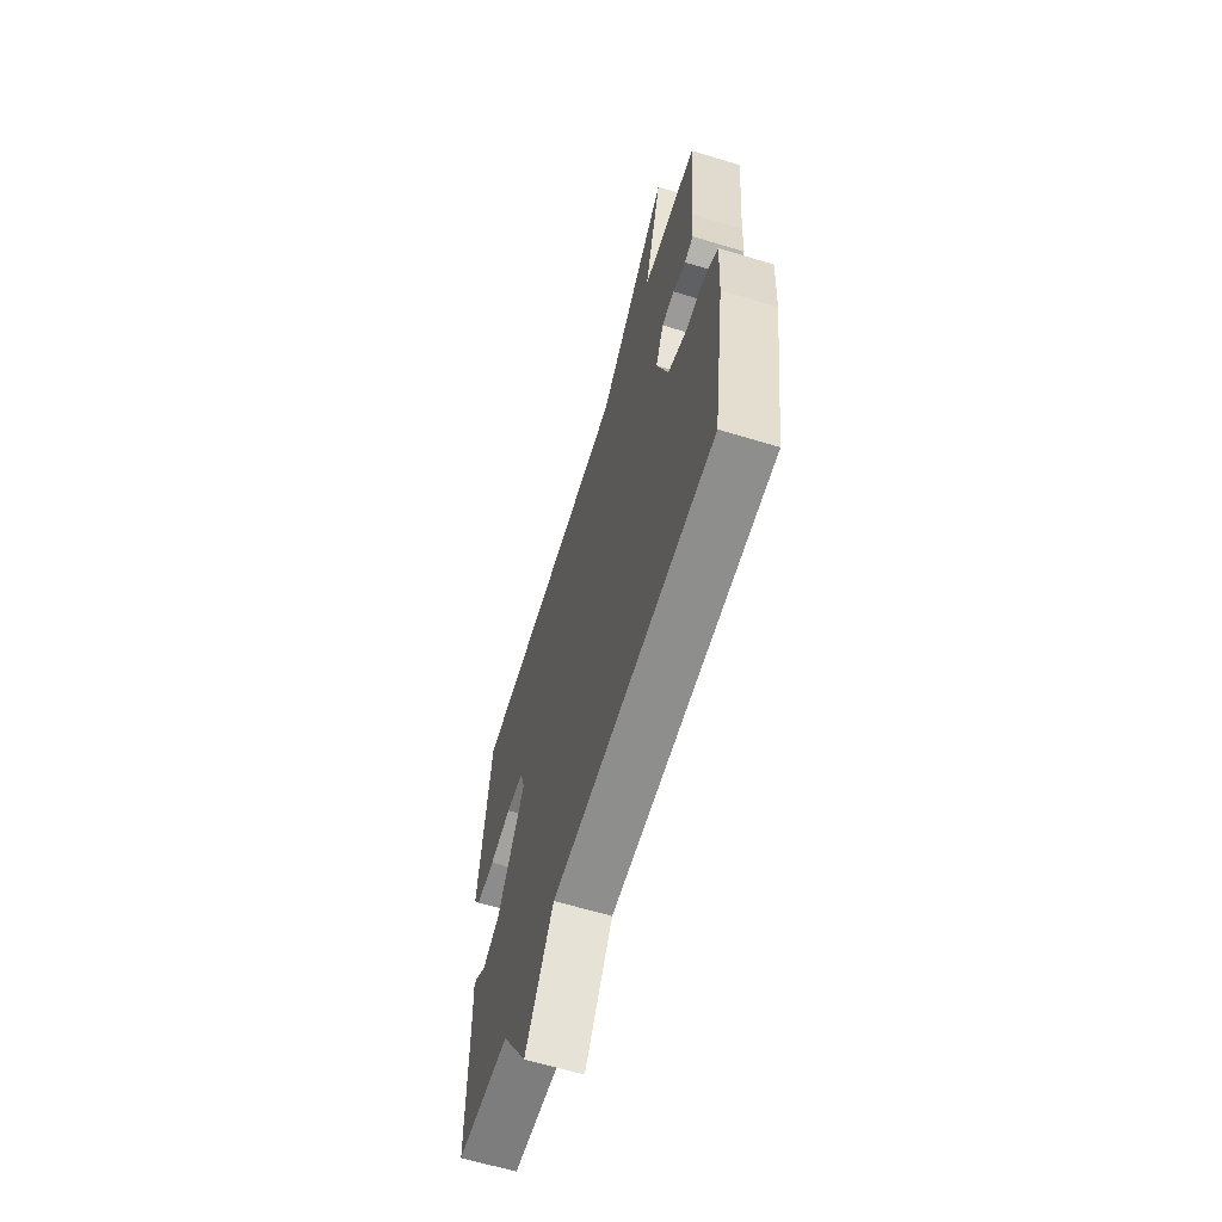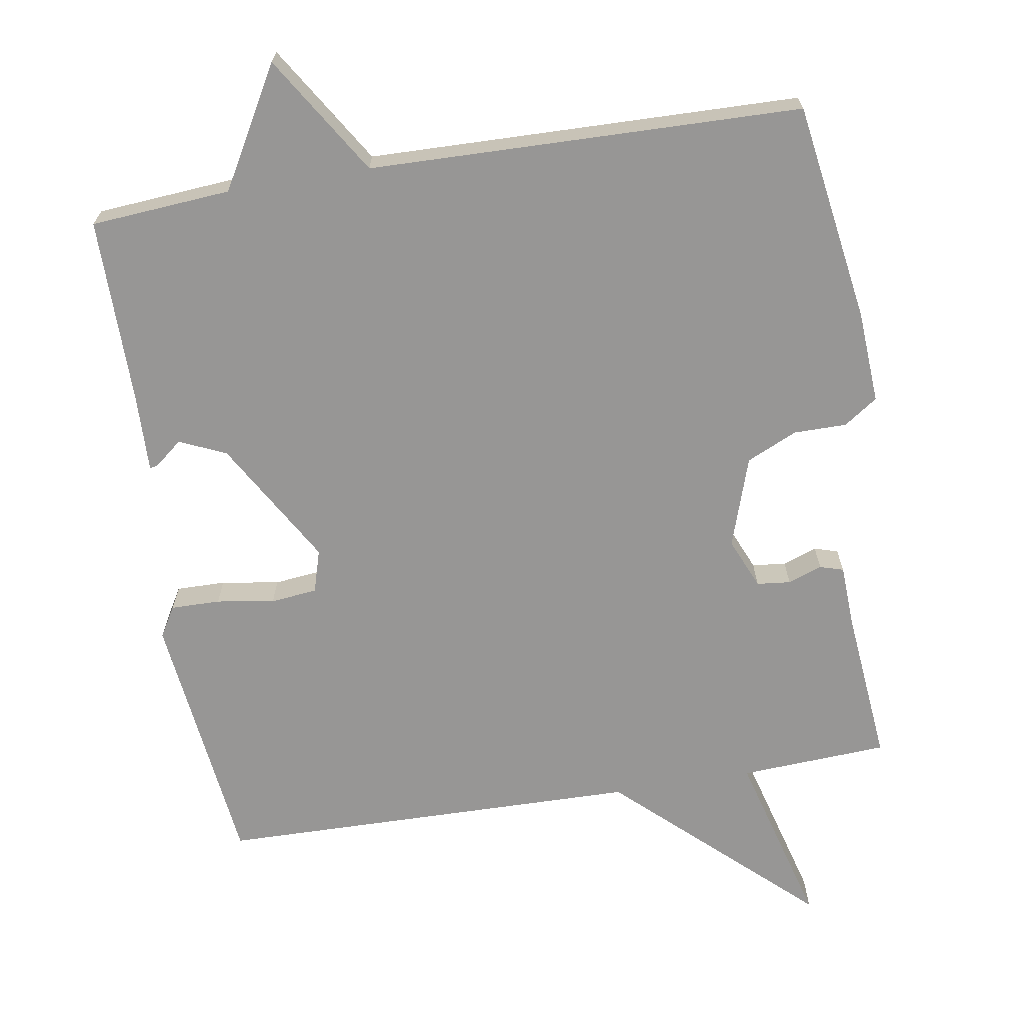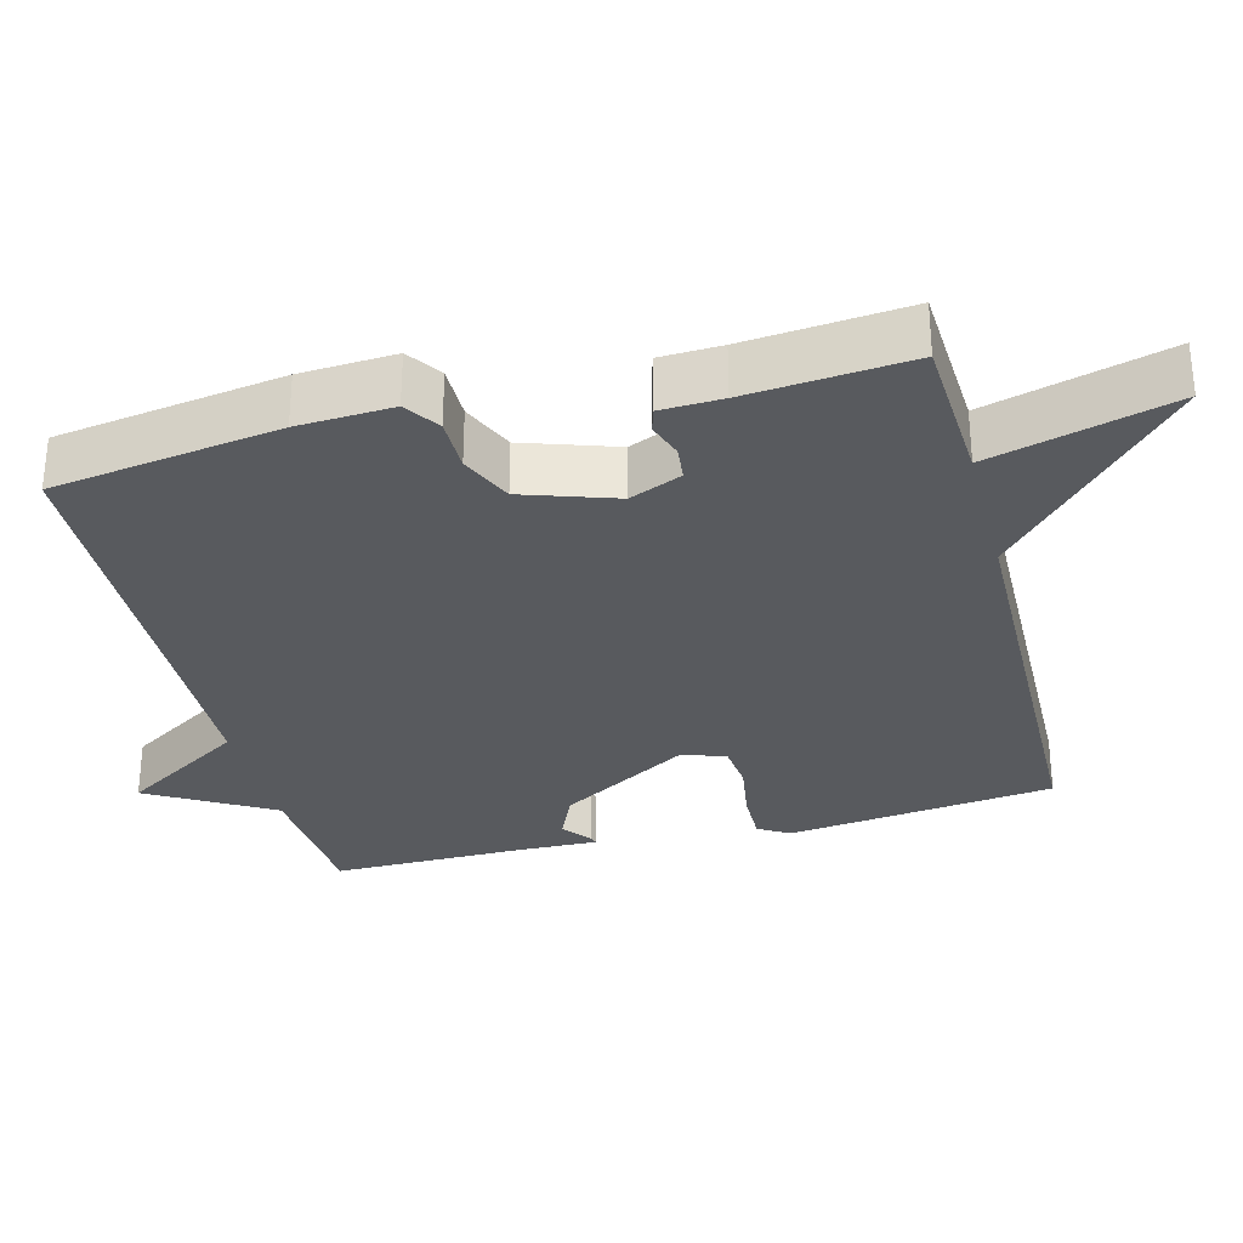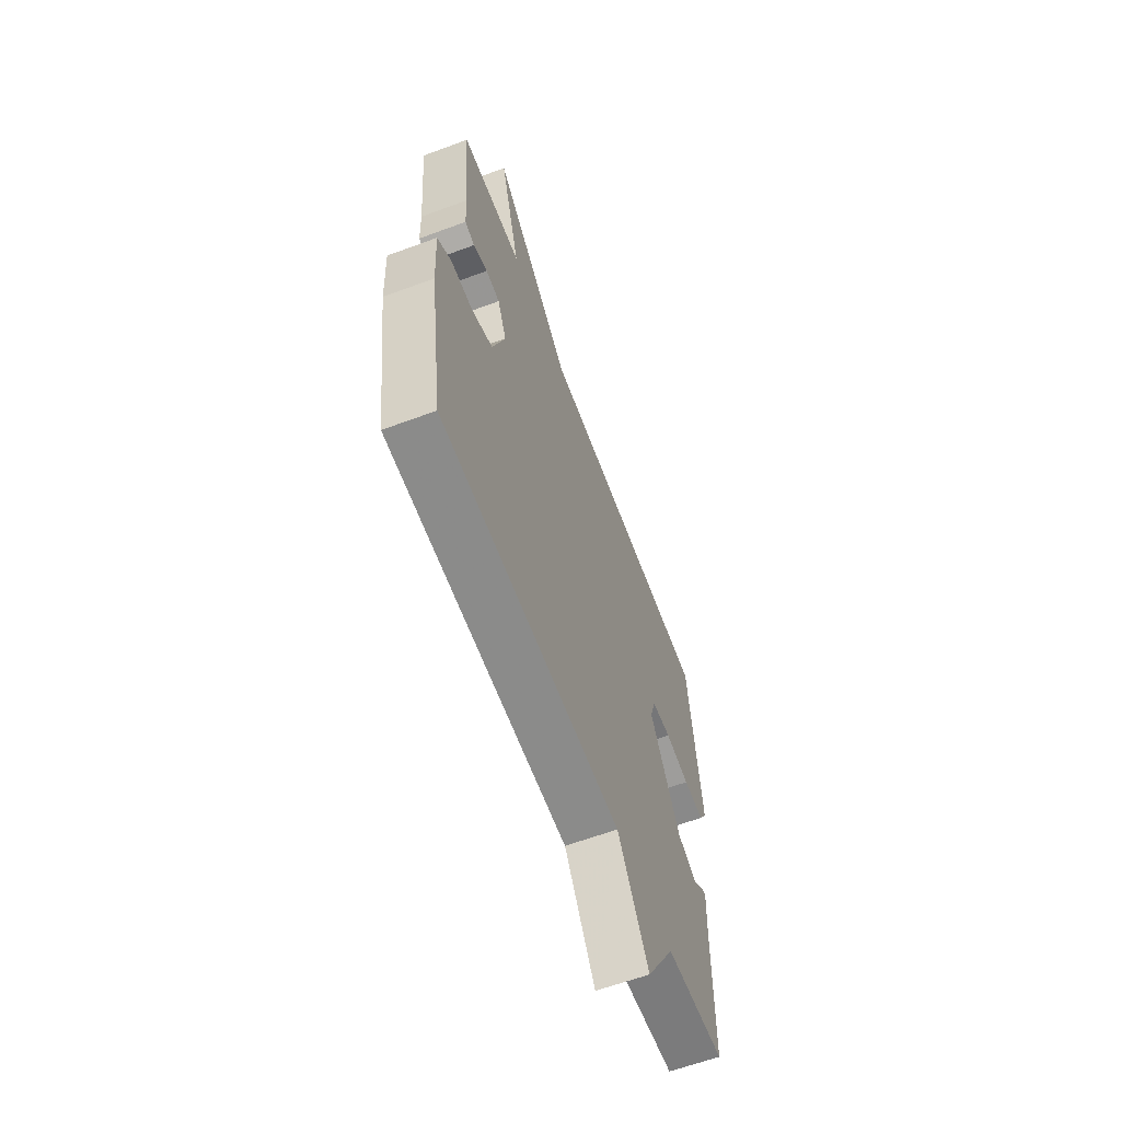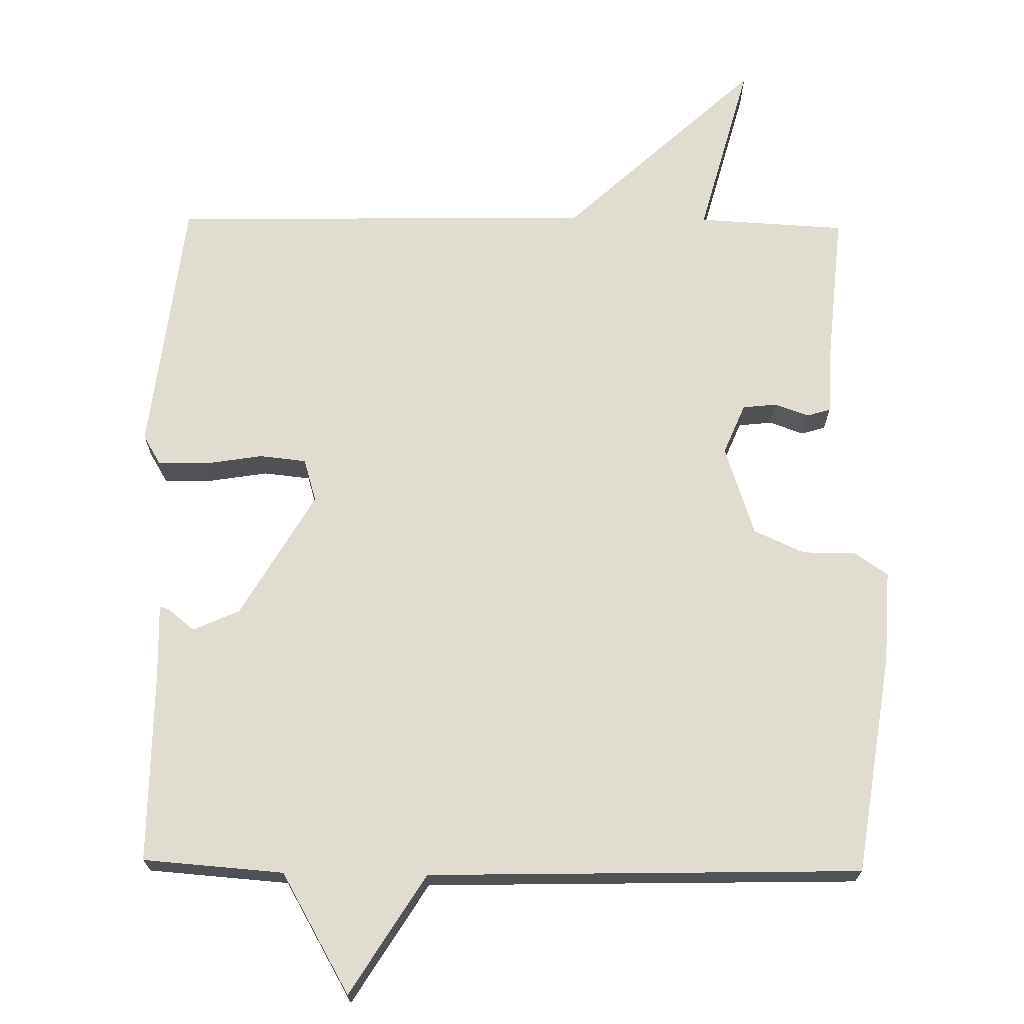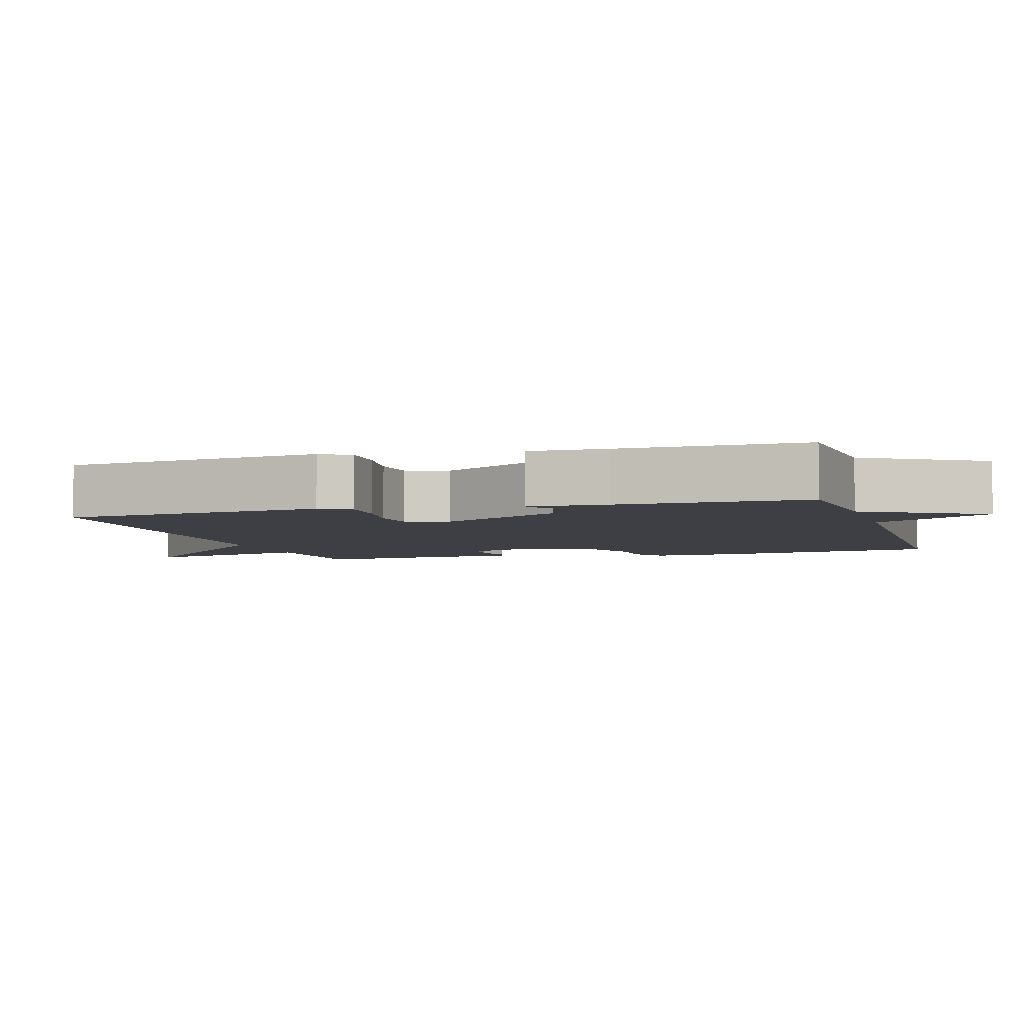
<metadata>
{"format":"obj","ext":"obj","renderer":"f3d","projection":"perspective","resolution":1024,"background":"white","views":[{"elev":-63.4,"azim":-107.1,"up":"+Z"},{"elev":-68.0,"azim":-170.6,"up":"+Y"},{"elev":-30.9,"azim":-75.5,"up":"+Y"},{"elev":-62.4,"azim":-69.4,"up":"+Z"},{"elev":69.4,"azim":-179.1,"up":"+Y"},{"elev":-4.5,"azim":106.5,"up":"+Y"}]}
</metadata>
<code>
v -0.5 0.07 0.5
v -0.293 0.07 0.511
v -0.36 0.07 0.759
v -0.093 0.07 0.511
v 0.5 0.07 0.5
v 0.543 0.07 0.136
v 0.518 0.07 0.094
v 0.449 0.07 0.095
v 0.368 0.07 0.108
v 0.303 0.07 0.101
v 0.285 0.07 0.041
v 0.387 0.07 -0.134
v 0.452 0.07 -0.163
v 0.489 0.07 -0.133
v 0.502 0.07 -0.129
v 0.499 0.07 -0.239
v 0.5 0.07 -0.5
v 0.304 0.07 -0.515
v 0.208 0.07 -0.682
v 0.104 0.07 -0.515
v -0.5 0.07 -0.5
v -0.546 0.07 -0.192
v -0.553 0.07 -0.063
v -0.506 0.07 -0.031
v -0.432 0.07 -0.031
v -0.361 0.07 0.001
v -0.319 0.07 0.127
v -0.349 0.07 0.198
v -0.396 0.07 0.203
v -0.444 0.07 0.186
v -0.477 0.07 0.196
v -0.48 0.07 0.279
v -0.5 0 0.5
v -0.293 0 0.511
v -0.36 0 0.759
v -0.093 0 0.511
v 0.5 0 0.5
v 0.543 0 0.136
v 0.518 0 0.094
v 0.449 0 0.095
v 0.368 0 0.108
v 0.303 0 0.101
v 0.285 0 0.041
v 0.387 0 -0.134
v 0.452 0 -0.163
v 0.489 0 -0.133
v 0.502 0 -0.129
v 0.499 0 -0.239
v 0.5 0 -0.5
v 0.304 0 -0.515
v 0.208 0 -0.682
v 0.104 0 -0.515
v -0.5 0 -0.5
v -0.546 0 -0.192
v -0.553 0 -0.063
v -0.506 0 -0.031
v -0.432 0 -0.031
v -0.361 0 0.001
v -0.319 0 0.127
v -0.349 0 0.198
v -0.396 0 0.203
v -0.444 0 0.186
v -0.477 0 0.196
v -0.48 0 0.279
f 29 30 31 32
f 32 1 2
f 29 32 2
f 28 29 2
f 27 28 2
f 23 24 25
f 22 23 25
f 21 22 25
f 20 21 25
f 20 25 26
f 18 19 20
f 20 26 27
f 18 20 27
f 17 18 27
f 16 17 27
f 13 14 15 16
f 12 13 16 27
f 7 8 9
f 6 7 9
f 5 6 9
f 4 5 9
f 4 9 10
f 4 10 11
f 3 4 11
f 2 3 11
f 2 11 12 27
f 64 63 62 61
f 34 33 64
f 34 64 61
f 34 61 60
f 34 60 59
f 57 56 55
f 57 55 54
f 57 54 53
f 57 53 52
f 58 57 52
f 52 51 50
f 59 58 52
f 59 52 50
f 59 50 49
f 59 49 48
f 48 47 46 45
f 59 48 45 44
f 41 40 39
f 41 39 38
f 41 38 37
f 41 37 36
f 42 41 36
f 43 42 36
f 43 36 35
f 43 35 34
f 59 44 43 34
f 1 33 34 2
f 2 34 35 3
f 3 35 36 4
f 4 36 37 5
f 5 37 38 6
f 6 38 39 7
f 7 39 40 8
f 8 40 41 9
f 9 41 42 10
f 10 42 43 11
f 11 43 44 12
f 12 44 45 13
f 13 45 46 14
f 14 46 47 15
f 15 47 48 16
f 16 48 49 17
f 17 49 50 18
f 18 50 51 19
f 19 51 52 20
f 20 52 53 21
f 21 53 54 22
f 22 54 55 23
f 23 55 56 24
f 24 56 57 25
f 25 57 58 26
f 26 58 59 27
f 27 59 60 28
f 28 60 61 29
f 29 61 62 30
f 30 62 63 31
f 31 63 64 32
f 32 64 33 1

</code>
